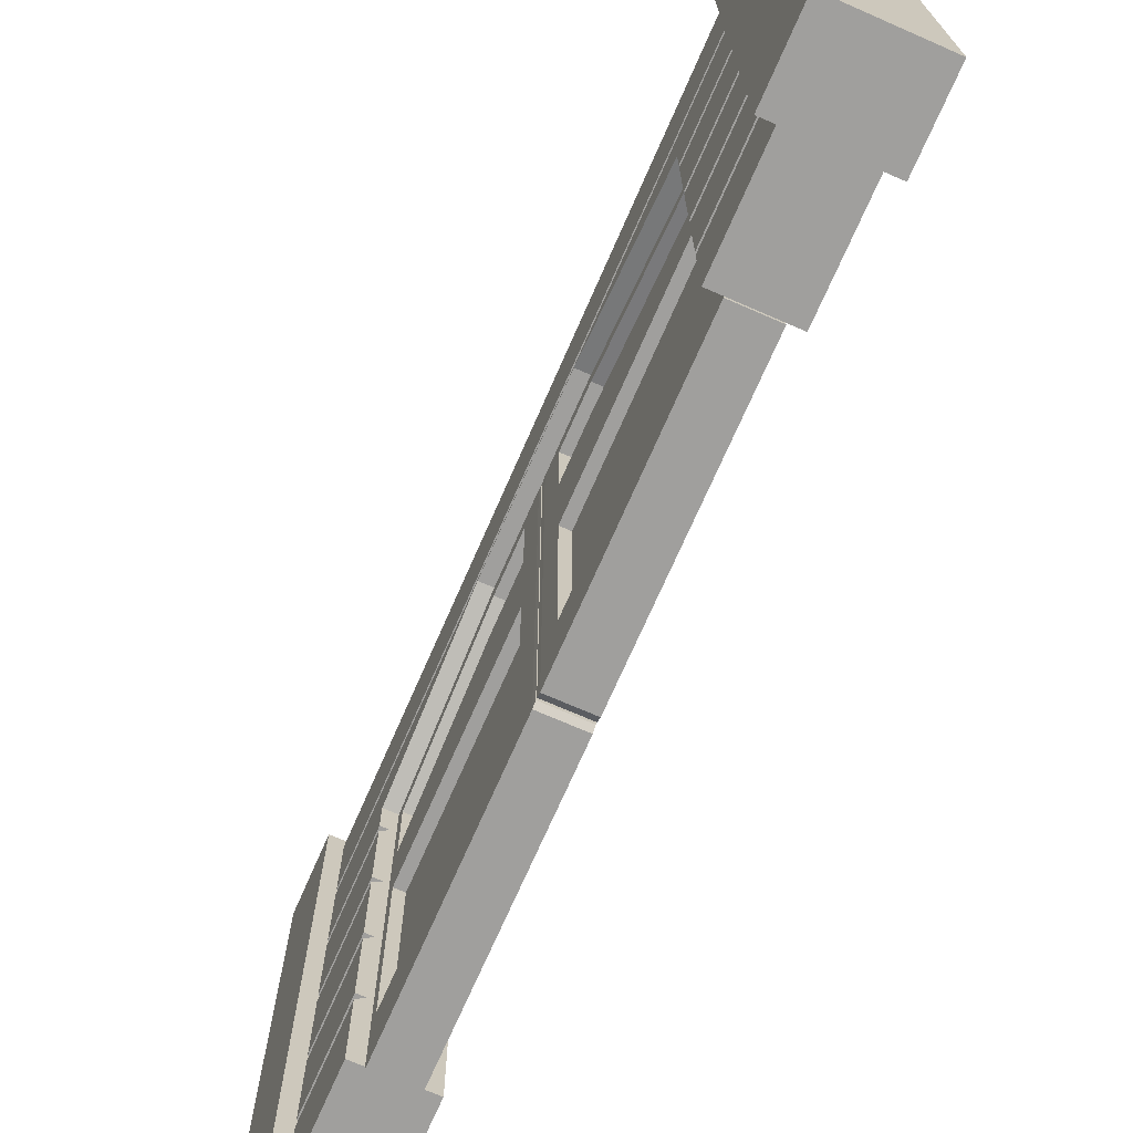
<metadata>
{"format":"obj","ext":"obj","renderer":"f3d","projection":"perspective","resolution":1024,"background":"white","views":[{"elev":-71.4,"azim":156.4,"up":"+Y"}]}
</metadata>
<code>
o Garage01_house03_Cube.004
v -0.1305 -1.533 2.41
v -0.1305 1.772 2.41
v -0.1305 -1.533 -2.41
v -0.1305 1.772 -2.41
v 0.1295 -1.533 2.41
v 0.1295 1.772 2.41
v 0.1295 -1.533 -2.41
v 0.1295 1.772 -2.41
v -0.1305 -0.9824 2.41
v -0.1305 -0.4315 2.41
v -0.1305 0.1193 2.41
v -0.1305 0.6701 2.41
v -0.1305 1.221 2.41
v -0.1305 1.221 -2.41
v -0.1305 0.6701 -2.41
v -0.1305 0.1193 -2.41
v -0.1305 -0.4315 -2.41
v -0.1305 -0.9824 -2.41
v 0.1295 1.221 -2.41
v 0.1295 0.6701 -2.41
v 0.1295 0.1193 -2.41
v 0.1295 -0.4315 -2.41
v 0.1295 -0.9824 -2.41
v 0.1295 1.221 2.41
v 0.1295 0.6701 2.41
v 0.1295 0.1193 2.41
v 0.1295 -0.4315 2.41
v 0.1295 -0.9824 2.41
v -0.2035 1.221 2.41
v -0.2035 1.221 -2.41
v 0.2025 1.221 -2.41
v 0.2025 1.221 2.41
v 0.2025 -1.533 -2.41
v 0.2025 -1.533 2.41
v 0.2025 -0.9824 -2.41
v 0.2025 -0.9824 2.41
v 0.2025 -0.4315 -2.41
v 0.2025 -0.4315 2.41
v 0.2025 0.1193 -2.41
v 0.2025 0.1193 2.41
v 0.2025 0.6701 -2.41
v 0.2025 0.6701 2.41
v -0.2035 -1.533 2.41
v -0.2035 -1.533 -2.41
v -0.2035 -0.9824 2.41
v -0.2035 -0.9824 -2.41
v -0.2035 -0.4315 2.41
v -0.2035 -0.4315 -2.41
v -0.2035 0.1193 2.41
v -0.2035 0.1193 -2.41
v -0.2035 0.6701 2.41
v -0.2035 0.6701 -2.41
v -0.1485 1.772 2.41
v -0.2035 1.717 2.41
v -0.2035 1.717 -2.41
v -0.1485 1.772 -2.41
v 0.1475 1.772 -2.41
v 0.2025 1.717 -2.41
v 0.2025 1.717 2.41
v 0.1475 1.772 2.41
v 0.1475 -0.9824 -2.41
v 0.2025 -1.037 -2.41
v 0.2025 -1.037 2.41
v 0.1475 -0.9824 2.41
v 0.1475 -0.4315 -2.41
v 0.2025 -0.4865 -2.41
v 0.2025 -0.4865 2.41
v 0.1475 -0.4315 2.41
v 0.1475 0.1193 -2.41
v 0.2025 0.06435 -2.41
v 0.2025 0.06435 2.41
v 0.1475 0.1193 2.41
v 0.1475 0.6701 -2.41
v 0.2025 0.6152 -2.41
v 0.2025 0.6152 2.41
v 0.1475 0.6701 2.41
v 0.1475 1.221 -2.41
v 0.2025 1.166 -2.41
v 0.2025 1.166 2.41
v 0.1475 1.221 2.41
v -0.1485 -0.9824 2.41
v -0.2035 -1.037 2.41
v -0.2035 -1.037 -2.41
v -0.1485 -0.9824 -2.41
v -0.1485 -0.4315 2.41
v -0.2035 -0.4865 2.41
v -0.2035 -0.4865 -2.41
v -0.1485 -0.4315 -2.41
v -0.1485 0.1193 2.41
v -0.2035 0.06435 2.41
v -0.2035 0.06435 -2.41
v -0.1485 0.1193 -2.41
v -0.1485 0.6701 2.41
v -0.2035 0.6152 2.41
v -0.2035 0.6152 -2.41
v -0.1485 0.6701 -2.41
v -0.1485 1.221 2.41
v -0.2035 1.166 2.41
v -0.2035 1.166 -2.41
v -0.1485 1.221 -2.41
v -0.2035 1.152 0.5452
v 0.2025 1.152 0.5452
v -0.2035 0.8723 1.636
v 0.2025 0.8723 1.636
v -0.2035 1.152 -0.5452
v 0.2025 1.152 -0.5452
v -0.2035 0.8723 -1.636
v 0.2025 0.8723 -1.636
v 0.2025 0.1193 -1.636
v 0.1295 0.1193 -1.636
v -0.2035 0.6701 -1.636
v -0.1485 0.1193 -1.636
v -0.2035 0.6152 -1.636
v 0.2025 0.6152 -1.636
v 0.2025 0.06435 -1.636
v 0.1475 -0.4315 -1.636
v -0.1305 0.6701 -1.636
v 0.2025 -0.4865 -1.636
v 0.1295 0.6701 -1.636
v 0.2025 0.6701 -1.636
v 0.1475 0.1193 -1.636
v -0.1305 0.1193 -1.636
v 0.1475 0.6701 -1.636
v -0.1485 0.6701 -1.636
v 0.1295 -0.4315 -1.636
v 0.2025 -0.4315 -1.636
v 0.2025 0.1193 1.636
v -0.1305 -0.9824 1.636
v -0.1485 -0.9824 1.636
v 0.2025 0.06435 1.636
v 0.1475 -0.4315 1.636
v 0.2025 -0.4865 1.636
v -0.2035 -1.533 1.636
v 0.1475 -0.9824 1.636
v 0.2025 -1.037 1.636
v -0.2035 -0.9824 1.636
v -0.2035 -1.037 1.636
v 0.2025 -0.9824 1.636
v 0.1295 -0.9824 1.636
v 0.1295 -0.4315 1.636
v 0.1295 -1.533 1.636
v 0.2025 -1.533 1.636
v -0.1305 -1.533 1.636
v 0.2025 -0.4315 1.636
v -0.1485 -0.4315 -1.636
v -0.2035 -0.4315 -1.636
v -0.2035 0.06435 -1.636
v -0.1305 -0.9824 -1.636
v -0.1485 -0.9824 -1.636
v -0.2035 -1.533 -1.636
v 0.1475 -0.9824 -1.636
v 0.2025 -1.037 -1.636
v -0.2035 -0.4865 -1.636
v -0.2035 -0.9824 -1.636
v -0.2035 0.1193 -1.636
v -0.2035 -1.037 -1.636
v -0.1305 -0.4315 -1.636
v 0.2025 -0.9824 -1.636
v 0.1295 -0.9824 -1.636
v 0.1295 -1.533 -1.636
v 0.2025 -1.533 -1.636
v -0.1305 -1.533 -1.636
v 0.1295 0.1193 1.636
v -0.1485 -0.4315 1.636
v -0.2035 -0.4315 1.636
v -0.2035 0.6701 1.636
v -0.2035 0.06435 1.636
v -0.1485 0.1193 1.636
v -0.2035 0.6152 1.636
v 0.2025 0.6152 1.636
v -0.1305 0.6701 1.636
v 0.1295 0.6701 1.636
v 0.2025 0.6701 1.636
v 0.1475 0.1193 1.636
v -0.2035 -0.4865 1.636
v -0.1305 0.1193 1.636
v 0.1475 0.6701 1.636
v -0.2035 0.1193 1.636
v -0.1305 -0.4315 1.636
v -0.1485 0.6701 1.636
v 0.2879 1.786 2.255
v 0.2879 -1.549 2.255
v 0.2879 1.786 2.72
v 0.2879 -1.549 2.72
v -0.289 1.786 2.255
v -0.289 -1.549 2.255
v -0.289 1.786 2.72
v -0.289 -1.549 2.72
v 0.2879 1.786 -2.255
v 0.2879 -1.549 -2.255
v 0.2879 1.786 -2.72
v 0.2879 -1.549 -2.72
v -0.289 1.786 -2.255
v -0.289 -1.549 -2.255
v -0.289 1.786 -2.72
v -0.289 -1.549 -2.72
v -0.1207 -1.56 1.636
v -0.1207 0.8723 1.636
v 0.1197 -1.56 1.636
v 0.1197 0.8723 1.636
v -0.1207 -1.56 0.5452
v -0.1207 1.152 0.5452
v 0.1197 -1.56 0.5452
v 0.1197 1.152 0.5452
v -0.1207 0.3309 1.636
v 0.1197 0.3309 1.636
v 0.1197 0.5484 0.5452
v -0.1207 0.5484 0.5452
v -0.1207 0.7739 1.636
v 0.1197 0.7739 1.636
v 0.1197 1.042 0.5452
v -0.1207 1.042 0.5452
v -0.1207 -1.56 0.1914
v 0.1197 1.152 0.1914
v -0.1207 1.152 0.1914
v 0.1197 -1.56 0.1914
v -0.1207 0.5484 0.1914
v 0.1197 0.5484 0.1914
v -0.1207 1.042 0.1914
v 0.1197 1.042 0.1914
v -0.1207 -1.56 1.581
v 0.1197 0.8863 1.581
v -0.1207 0.8863 1.581
v 0.1197 -1.56 1.581
v -0.1207 0.3417 1.581
v 0.1197 0.3417 1.581
v -0.1207 0.7874 1.581
v 0.1197 0.7874 1.581
v 0.02485 1.042 0.5452
v 0.02485 0.5484 0.5452
v -0.03415 -1.191 -0.5452
v -0.03415 -1.191 -1.581
v -0.03415 -1.191 -0.1914
v 0.02485 0.5484 0.1914
v -0.03415 -0.02419 -1.581
v 0.02485 1.042 0.1914
v -0.03415 -0.02419 -0.1914
v -0.03415 -0.02419 -0.5452
v 0.02485 0.3417 1.581
v 0.02485 0.7874 1.581
v 0.1197 -0.02419 1.636
v 0.1197 -0.02419 0.5452
v -0.1207 -0.02419 0.5452
v -0.1207 -0.02419 1.636
v 0.1197 -0.02419 0.1914
v -0.1207 -0.02419 0.1914
v 0.1197 -0.02419 1.581
v -0.1207 -0.02419 1.581
v 0.1197 -1.191 1.636
v 0.1197 -1.191 0.5452
v -0.1207 -1.191 0.5452
v 0.1197 -1.191 0.1914
v -0.1207 -1.191 0.1914
v 0.1197 -1.191 1.581
v -0.1207 -1.191 1.581
v -0.1207 -1.191 1.636
v 0.05799 -0.02419 0.5452
v 0.05799 -0.02419 1.581
v -0.03415 -1.191 0.5452
v -0.03415 -1.191 1.581
v 0.05799 -0.02419 0.1914
v -0.03415 -1.191 0.1914
v 0.05799 -1.191 0.5452
v -0.03415 -0.02419 1.581
v 0.05799 -1.191 0.1914
v -0.03415 -0.02419 0.1914
v 0.05799 -1.191 1.581
v -0.03415 -0.02419 0.5452
v -0.1202 -1.539 0.004912
v -0.1207 -1.56 0.03554
v -0.1202 1.131 0.004912
v -0.1207 1.152 0.03554
v 0.1191 -1.539 0.004912
v 0.1197 -1.56 0.03554
v 0.1197 1.152 0.03554
v 0.1191 1.131 0.004912
v -0.1202 0.5484 0.004912
v -0.1207 0.5484 0.03554
v 0.1191 0.5484 0.004912
v 0.1197 0.5484 0.03554
v -0.1207 1.042 0.03554
v -0.1202 1.042 0.004912
v 0.1191 1.042 0.004912
v 0.1197 1.042 0.03554
v -0.1202 -0.02419 0.004912
v -0.1207 -0.02419 0.03554
v 0.1191 -0.02419 0.004912
v 0.1197 -0.02419 0.03554
v -0.1207 -1.191 0.03554
v -0.1202 -1.191 0.004912
v 0.1191 -1.191 0.004912
v 0.1197 -1.191 0.03554
v -0.1207 -1.56 -1.636
v -0.1207 0.8723 -1.636
v 0.1197 -1.56 -1.636
v 0.1197 0.8723 -1.636
v -0.1207 -1.56 -0.5452
v -0.1207 1.152 -0.5452
v 0.1197 -1.56 -0.5452
v 0.1197 1.152 -0.5452
v -0.1207 0.3309 -1.636
v 0.1197 0.3309 -1.636
v 0.1197 0.5484 -0.5452
v -0.1207 0.5484 -0.5452
v -0.1207 0.7739 -1.636
v 0.1197 0.7739 -1.636
v 0.1197 1.042 -0.5452
v -0.1207 1.042 -0.5452
v -0.1207 -1.56 -0.1914
v 0.1197 1.152 -0.1914
v -0.1207 1.152 -0.1914
v 0.1197 -1.56 -0.1914
v -0.1207 0.5484 -0.1914
v 0.1197 0.5484 -0.1914
v -0.1207 1.042 -0.1914
v 0.1197 1.042 -0.1914
v -0.1207 -1.56 -1.581
v 0.1197 0.8863 -1.581
v -0.1207 0.8863 -1.581
v 0.1197 -1.56 -1.581
v -0.1207 0.3417 -1.581
v 0.1197 0.3417 -1.581
v -0.1207 0.7874 -1.581
v 0.1197 0.7874 -1.581
v 0.02485 1.042 -0.5452
v 0.02485 0.5484 -0.5452
v -0.03415 1.042 -0.1914
v -0.03415 0.5484 -0.1914
v -0.03415 1.042 -0.5452
v 0.02485 0.5484 -0.1914
v -0.03415 0.7874 -1.581
v 0.02485 1.042 -0.1914
v -0.03415 0.5484 -0.5452
v -0.03415 0.3417 -1.581
v 0.02485 0.3417 -1.581
v 0.02485 0.7874 -1.581
v 0.1197 -0.02419 -1.636
v 0.1197 -0.02419 -0.5452
v -0.1207 -0.02419 -0.5452
v -0.1207 -0.02419 -1.636
v 0.1197 -0.02419 -0.1914
v -0.1207 -0.02419 -0.1914
v 0.1197 -0.02419 -1.581
v -0.1207 -0.02419 -1.581
v 0.1197 -1.191 -1.636
v 0.1197 -1.191 -0.5452
v -0.1207 -1.191 -0.5452
v 0.1197 -1.191 -0.1914
v -0.1207 -1.191 -0.1914
v 0.1197 -1.191 -1.581
v -0.1207 -1.191 -1.581
v -0.1207 -1.191 -1.636
v 0.05799 -0.02419 -0.5452
v 0.05799 -0.02419 -1.581
v -0.03415 1.042 0.1914
v -0.03415 0.5484 0.1914
v 0.05799 -0.02419 -0.1914
v -0.03415 1.042 0.5452
v 0.05799 -1.191 -0.5452
v -0.03415 0.7874 1.581
v 0.05799 -1.191 -0.1914
v -0.03415 0.5484 0.5452
v 0.05799 -1.191 -1.581
v -0.03415 0.3417 1.581
v -0.1202 -1.539 -0.004912
v -0.1207 -1.56 -0.03554
v -0.1202 1.131 -0.004912
v -0.1207 1.152 -0.03554
v 0.1191 -1.539 -0.004912
v 0.1197 -1.56 -0.03554
v 0.1197 1.152 -0.03554
v 0.1191 1.131 -0.004912
v -0.1202 0.5484 -0.004912
v -0.1207 0.5484 -0.03554
v 0.1191 0.5484 -0.004912
v 0.1197 0.5484 -0.03554
v -0.1207 1.042 -0.03554
v -0.1202 1.042 -0.004912
v 0.1191 1.042 -0.004912
v 0.1197 1.042 -0.03554
v -0.1202 -0.02419 -0.004912
v -0.1207 -0.02419 -0.03554
v 0.1191 -0.02419 -0.004912
v 0.1197 -0.02419 -0.03554
v -0.1207 -1.191 -0.03554
v -0.1202 -1.191 -0.004912
v 0.1191 -1.191 -0.004912
v 0.1197 -1.191 -0.03554
f 185 183 181
f 183 188 184
f 187 186 188
f 182 188 186
f 181 184 182
f 185 182 186
f 191 193 189
f 196 191 192
f 194 195 196
f 196 190 194
f 192 189 190
f 190 193 194
f 185 187 183
f 183 187 188
f 187 185 186
f 182 184 188
f 181 183 184
f 185 181 182
f 191 195 193
f 196 195 191
f 194 193 195
f 196 192 190
f 192 191 189
f 190 189 193
f 4 19 14
f 6 13 24
f 7 162 3
f 4 6 8
f 28 1 5
f 27 9 28
f 26 10 27
f 25 11 26
f 24 12 25
f 18 7 3
f 17 23 18
f 16 22 17
f 15 21 16
f 14 20 15
f 56 2 4
f 54 30 29
f 55 56 4
f 58 31 19
f 29 14 13
f 60 8 6
f 58 32 31
f 59 60 6
f 62 33 7
f 31 24 19
f 64 139 28
f 62 161 33
f 63 64 28
f 66 35 23
f 33 160 7
f 68 140 27
f 66 158 35
f 67 68 27
f 70 37 22
f 35 159 23
f 72 163 26
f 70 126 37
f 71 72 26
f 74 39 21
f 37 125 22
f 76 172 25
f 74 109 39
f 75 76 25
f 78 41 20
f 39 110 21
f 80 19 24
f 106 78 79
f 79 80 24
f 82 43 1
f 41 119 20
f 84 148 18
f 82 133 43
f 83 84 18
f 86 45 9
f 43 143 1
f 88 157 17
f 86 136 45
f 87 88 17
f 90 47 10
f 45 128 9
f 92 122 16
f 90 165 47
f 91 92 16
f 94 49 11
f 47 179 10
f 96 117 15
f 94 178 49
f 95 96 15
f 98 51 12
f 49 176 11
f 100 13 14
f 101 98 99
f 99 100 14
f 51 171 12
f 54 56 55
f 58 60 59
f 135 64 63
f 132 68 67
f 130 72 71
f 170 76 75
f 78 80 79
f 156 84 83
f 153 88 87
f 147 92 91
f 113 96 95
f 98 100 99
f 54 29 13
f 153 46 154
f 138 28 139
f 105 108 106
f 137 81 129
f 111 15 117
f 101 106 102
f 121 70 69
f 152 61 151
f 141 1 143
f 168 90 89
f 127 75 40
f 123 20 119
f 171 104 172
f 114 73 123
f 129 9 128
f 155 16 122
f 168 11 176
f 156 44 150
f 127 26 163
f 173 25 172
f 146 17 157
f 169 93 180
f 154 18 148
f 164 10 179
f 147 48 146
f 151 23 159
f 130 38 144
f 103 102 104
f 121 21 110
f 180 12 171
f 155 95 50
f 118 65 116
f 132 36 138
f 119 107 117
f 135 34 142
f 144 27 140
f 116 22 125
f 175 85 164
f 142 5 141
f 150 3 162
f 4 8 19
f 6 2 13
f 7 160 162
f 4 2 6
f 28 9 1
f 27 10 9
f 26 11 10
f 25 12 11
f 24 13 12
f 18 23 7
f 17 22 23
f 16 21 22
f 15 20 21
f 14 19 20
f 56 53 2
f 54 55 30
f 4 14 55
f 14 30 55
f 19 8 58
f 8 57 58
f 29 30 14
f 60 57 8
f 58 59 32
f 6 24 59
f 24 32 59
f 7 23 62
f 23 61 62
f 31 32 24
f 64 134 139
f 62 152 161
f 28 5 63
f 5 34 63
f 23 22 66
f 22 65 66
f 33 161 160
f 68 131 140
f 66 118 158
f 27 28 67
f 28 36 67
f 22 21 70
f 21 69 70
f 35 158 159
f 72 174 163
f 70 115 126
f 26 27 71
f 27 38 71
f 21 20 74
f 20 73 74
f 37 126 125
f 76 177 172
f 74 114 109
f 25 26 75
f 26 40 75
f 20 19 78
f 19 77 78
f 39 109 110
f 80 77 19
f 120 41 108
f 41 78 108
f 79 42 104
f 42 173 104
f 106 108 78
f 79 104 102
f 102 106 79
f 24 25 79
f 25 42 79
f 1 9 82
f 9 81 82
f 41 120 119
f 84 149 148
f 82 137 133
f 18 3 83
f 3 44 83
f 9 10 86
f 10 85 86
f 43 133 143
f 88 145 157
f 86 175 136
f 17 18 87
f 18 46 87
f 10 11 90
f 11 89 90
f 45 136 128
f 92 112 122
f 90 167 165
f 16 17 91
f 17 48 91
f 11 12 94
f 12 93 94
f 47 165 179
f 96 124 117
f 94 169 178
f 15 16 95
f 16 50 95
f 12 13 98
f 13 97 98
f 49 178 176
f 100 97 13
f 166 51 103
f 51 98 103
f 99 52 107
f 52 111 107
f 101 103 98
f 99 107 105
f 105 101 99
f 14 15 99
f 15 52 99
f 51 166 171
f 54 53 56
f 58 57 60
f 135 134 64
f 132 131 68
f 130 174 72
f 170 177 76
f 78 77 80
f 156 149 84
f 153 145 88
f 147 112 92
f 113 124 96
f 98 97 100
f 13 2 54
f 2 53 54
f 153 87 46
f 138 36 28
f 105 107 108
f 137 82 81
f 111 52 15
f 101 105 106
f 121 115 70
f 152 62 61
f 141 5 1
f 168 167 90
f 127 170 75
f 123 73 20
f 166 103 171
f 103 104 171
f 104 173 172
f 172 177 170
f 170 127 163
f 163 174 130
f 130 144 140
f 140 131 132
f 132 138 139
f 139 134 135
f 135 142 141
f 143 133 137
f 135 141 143
f 140 132 175
f 132 139 128
f 139 135 137
f 135 143 137
f 137 129 128
f 128 136 175
f 137 128 139
f 132 128 175
f 163 130 167
f 130 140 179
f 172 170 171
f 170 163 169
f 171 170 169
f 169 180 171
f 176 178 169
f 167 168 176
f 179 165 167
f 175 164 179
f 175 179 140
f 179 167 130
f 167 176 163
f 176 169 163
f 114 74 73
f 129 81 9
f 155 50 16
f 168 89 11
f 156 83 44
f 127 40 26
f 173 42 25
f 146 48 17
f 169 94 93
f 154 46 18
f 164 85 10
f 147 91 48
f 151 61 23
f 130 71 38
f 103 101 102
f 121 69 21
f 180 93 12
f 155 113 95
f 118 66 65
f 132 67 36
f 120 108 119
f 108 107 119
f 107 111 117
f 117 124 113
f 113 155 122
f 122 112 147
f 147 146 157
f 157 145 153
f 153 154 148
f 148 149 156
f 156 150 162
f 160 161 152
f 156 162 160
f 157 153 118
f 153 148 159
f 148 156 152
f 156 160 152
f 152 151 159
f 159 158 118
f 152 159 148
f 153 159 118
f 122 147 115
f 147 157 125
f 117 113 119
f 113 122 114
f 119 113 114
f 114 123 119
f 110 109 114
f 115 121 110
f 125 126 115
f 118 116 125
f 118 125 157
f 125 115 147
f 115 110 122
f 110 114 122
f 135 63 34
f 144 38 27
f 116 65 22
f 175 86 85
f 142 34 5
f 150 44 3
f 228 200 210
f 200 209 210
f 224 197 221
f 223 200 222
f 215 204 214
f 216 201 213
f 214 211 220
f 223 212 227
f 292 216 274
f 284 218 280
f 225 243 248
f 218 242 245
f 206 244 241
f 247 206 241
f 217 286 246
f 220 234 218
f 323 329 308
f 210 205 206
f 226 210 206
f 280 245 288
f 207 239 226
f 246 289 253
f 243 217 246
f 202 219 212
f 219 278 217
f 253 270 213
f 215 281 219
f 225 362 208
f 209 225 205
f 242 226 247
f 205 248 244
f 198 227 209
f 202 222 204
f 203 221 201
f 211 222 228
f 236 230 234
f 230 240 239
f 246 268 243
f 208 356 217
f 228 229 211
f 219 358 212
f 342 233 349
f 218 230 207
f 226 240 228
f 211 236 220
f 244 255 256
f 248 260 255
f 344 238 339
f 247 249 254
f 241 256 249
f 355 356 362
f 242 261 245
f 288 252 292
f 272 214 275
f 255 201 221
f 252 203 216
f 249 197 199
f 254 199 224
f 275 220 284
f 251 213 201
f 250 224 203
f 256 221 197
f 257 267 263
f 261 263 265
f 245 265 252
f 252 263 250
f 247 257 242
f 259 264 268
f 227 364 225
f 243 264 248
f 250 267 254
f 254 258 247
f 274 213 270
f 269 289 290
f 292 273 291
f 270 273 274
f 275 271 272
f 277 281 282
f 280 283 284
f 271 281 272
f 284 276 275
f 285 278 277
f 288 279 280
f 290 286 285
f 292 287 288
f 283 279 282
f 324 296 318
f 305 296 306
f 293 320 317
f 296 319 318
f 300 311 310
f 297 312 309
f 307 310 316
f 308 319 323
f 312 388 370
f 314 380 376
f 339 321 344
f 338 314 341
f 340 302 337
f 343 302 322
f 382 313 342
f 330 316 314
f 313 333 304
f 301 306 302
f 322 306 324
f 341 376 384
f 335 303 322
f 385 342 349
f 339 313 304
f 315 298 308
f 374 315 313
f 366 349 309
f 377 311 315
f 255 259 251
f 321 305 301
f 338 322 303
f 344 301 340
f 323 294 305
f 318 298 300
f 317 299 297
f 307 318 300
f 253 266 246
f 326 332 330
f 315 328 313
f 326 336 325
f 339 237 342
f 347 232 351
f 325 324 307
f 304 334 321
f 308 327 315
f 326 314 303
f 336 322 324
f 332 307 316
f 351 340 352
f 331 334 333
f 351 235 344
f 345 343 350
f 352 337 345
f 321 331 323
f 357 338 341
f 348 384 388
f 310 368 371
f 297 351 317
f 299 348 312
f 293 345 295
f 295 350 320
f 316 371 380
f 309 347 297
f 320 346 299
f 317 352 293
f 363 353 359
f 349 231 347
f 359 357 361
f 212 360 227
f 361 341 348
f 359 348 346
f 353 343 338
f 251 262 253
f 217 355 219
f 238 232 231
f 363 346 350
f 354 350 343
f 309 370 366
f 385 365 386
f 388 369 370
f 369 366 370
f 367 371 368
f 377 373 378
f 379 376 380
f 367 377 378
f 372 380 371
f 374 381 373
f 376 383 384
f 382 386 381
f 383 388 384
f 372 367 378
f 228 222 200
f 200 198 209
f 224 199 197
f 223 198 200
f 215 202 204
f 216 203 201
f 214 204 211
f 223 202 212
f 292 252 216
f 284 220 218
f 225 208 243
f 218 207 242
f 206 205 244
f 247 226 206
f 217 278 286
f 220 236 234
f 323 331 329
f 210 209 205
f 226 228 210
f 280 218 245
f 207 230 239
f 246 286 289
f 243 208 217
f 202 215 219
f 219 281 278
f 253 289 270
f 215 272 281
f 225 364 362
f 209 227 225
f 242 207 226
f 205 225 248
f 198 223 227
f 202 223 222
f 203 224 221
f 211 204 222
f 236 229 230
f 230 229 240
f 246 266 268
f 208 362 356
f 228 240 229
f 219 355 358
f 342 237 233
f 218 234 230
f 226 239 240
f 211 229 236
f 244 248 255
f 248 264 260
f 344 235 238
f 247 241 249
f 241 244 256
f 362 364 360
f 360 358 362
f 358 355 362
f 242 257 261
f 288 245 252
f 272 215 214
f 255 251 201
f 252 250 203
f 249 256 197
f 254 249 199
f 275 214 220
f 251 253 213
f 250 254 224
f 256 255 221
f 257 258 267
f 261 257 263
f 245 261 265
f 252 265 263
f 247 258 257
f 268 266 262
f 259 260 264
f 268 262 259
f 227 360 364
f 243 268 264
f 250 263 267
f 254 267 258
f 274 216 213
f 269 270 289
f 292 274 273
f 270 269 273
f 275 276 271
f 277 278 281
f 280 279 283
f 271 282 281
f 284 283 276
f 285 286 278
f 288 287 279
f 290 289 286
f 292 291 287
f 273 269 290
f 285 277 287
f 277 282 279
f 285 287 291
f 273 290 291
f 290 285 291
f 279 287 277
f 282 271 276
f 276 283 282
f 324 306 296
f 305 294 296
f 293 295 320
f 296 294 319
f 300 298 311
f 297 299 312
f 307 300 310
f 308 298 319
f 312 348 388
f 314 316 380
f 339 304 321
f 338 303 314
f 340 301 302
f 343 337 302
f 382 374 313
f 330 332 316
f 313 328 333
f 301 305 306
f 322 302 306
f 341 314 376
f 335 326 303
f 385 382 342
f 339 342 313
f 315 311 298
f 374 377 315
f 366 385 349
f 377 368 311
f 255 260 259
f 321 323 305
f 338 343 322
f 344 321 301
f 323 319 294
f 318 319 298
f 317 320 299
f 307 324 318
f 253 262 266
f 326 325 332
f 315 327 328
f 326 335 336
f 339 238 237
f 347 231 232
f 325 336 324
f 304 333 334
f 308 329 327
f 326 330 314
f 336 335 322
f 332 325 307
f 351 344 340
f 333 328 327
f 327 329 333
f 329 331 333
f 351 232 235
f 345 337 343
f 352 340 337
f 321 334 331
f 357 353 338
f 348 341 384
f 310 311 368
f 297 347 351
f 299 346 348
f 293 352 345
f 295 345 350
f 316 310 371
f 309 349 347
f 320 350 346
f 317 351 352
f 363 354 353
f 349 233 231
f 359 353 357
f 212 358 360
f 361 357 341
f 359 361 348
f 353 354 343
f 251 259 262
f 217 356 355
f 233 237 238
f 238 235 232
f 231 233 238
f 363 359 346
f 354 363 350
f 309 312 370
f 385 366 365
f 388 387 369
f 369 365 366
f 367 372 371
f 377 374 373
f 379 375 376
f 367 368 377
f 372 379 380
f 374 382 381
f 376 375 383
f 382 385 386
f 383 387 388
f 386 365 369
f 387 383 381
f 383 375 381
f 386 369 387
f 378 373 375
f 373 381 375
f 381 386 387
f 375 379 378
f 379 372 378

</code>
